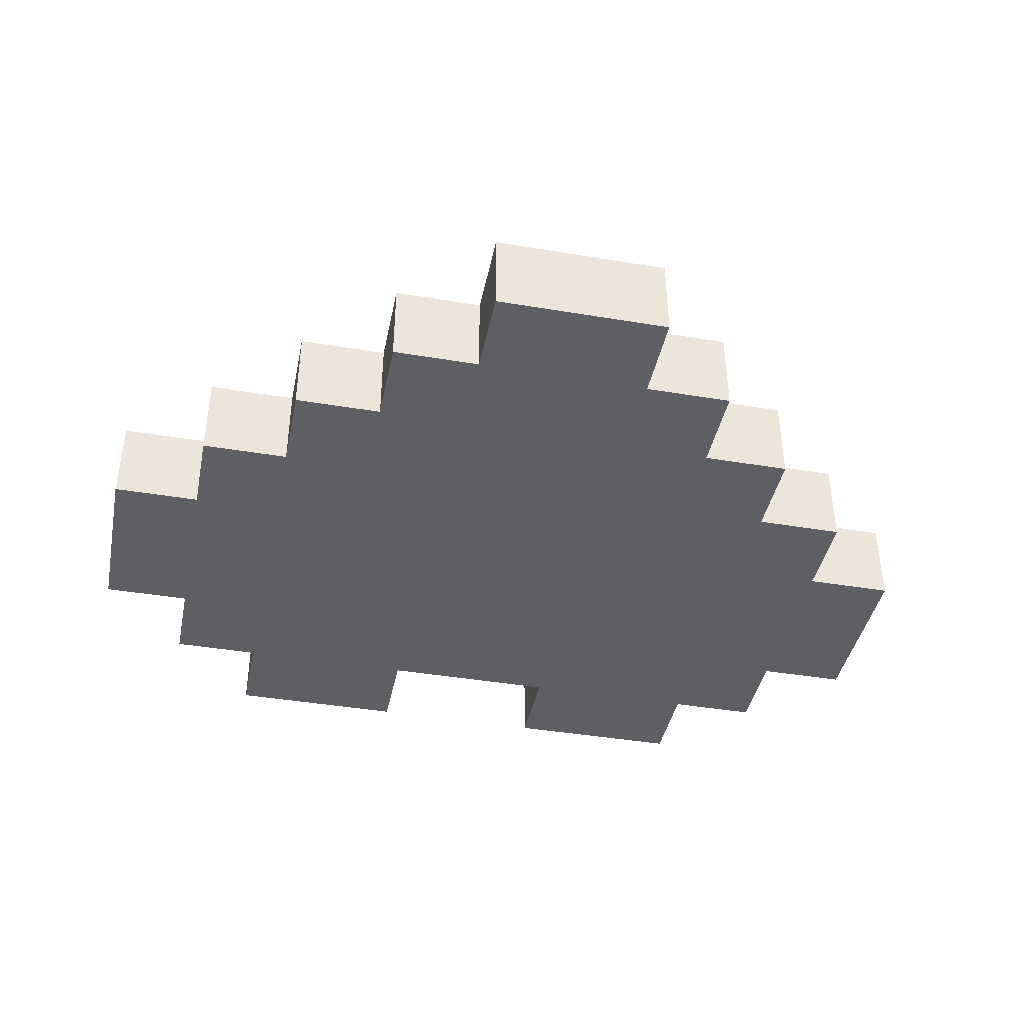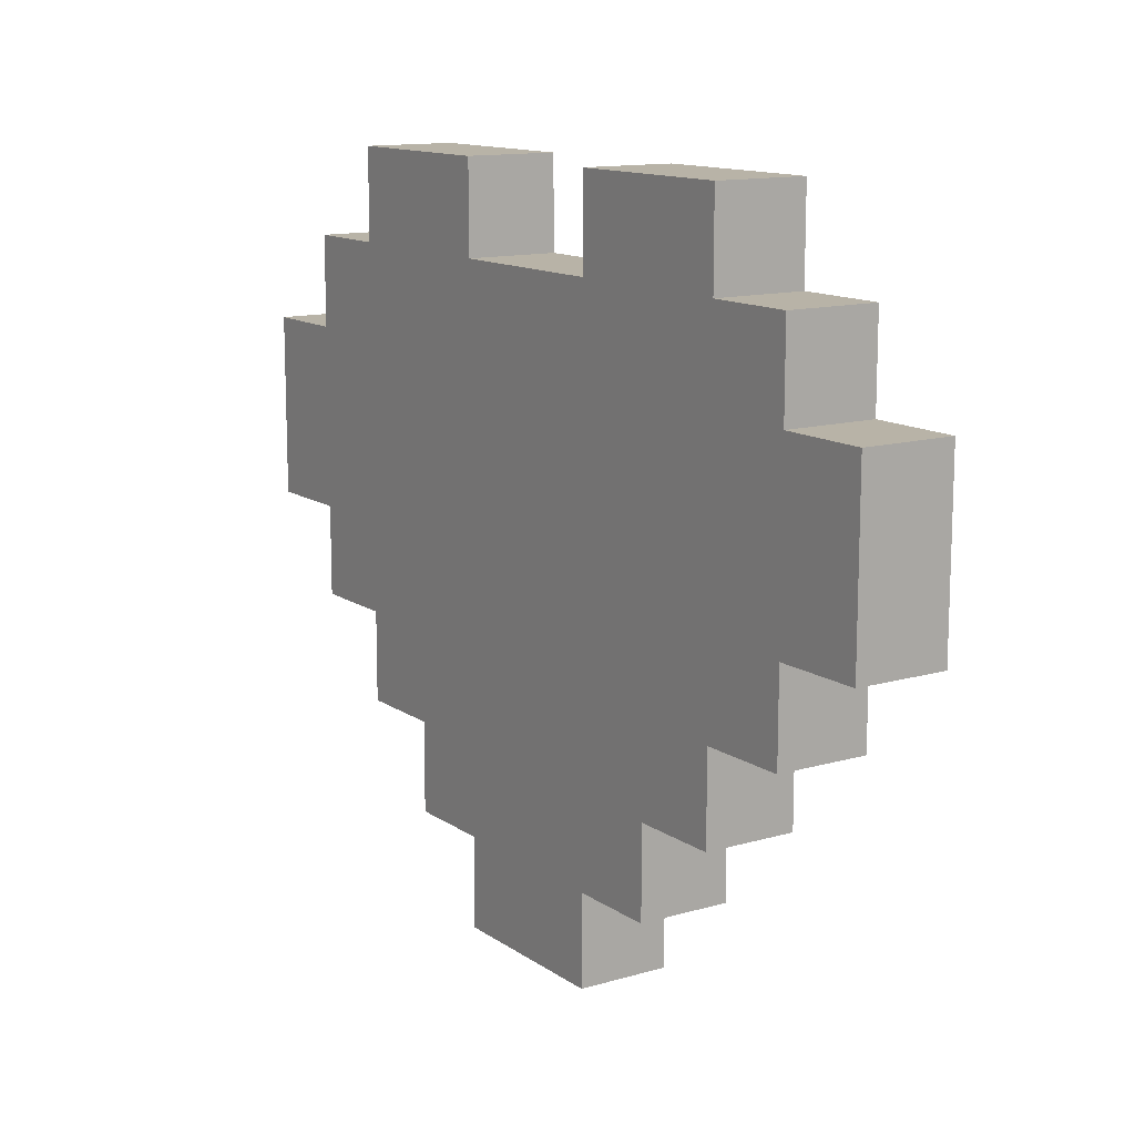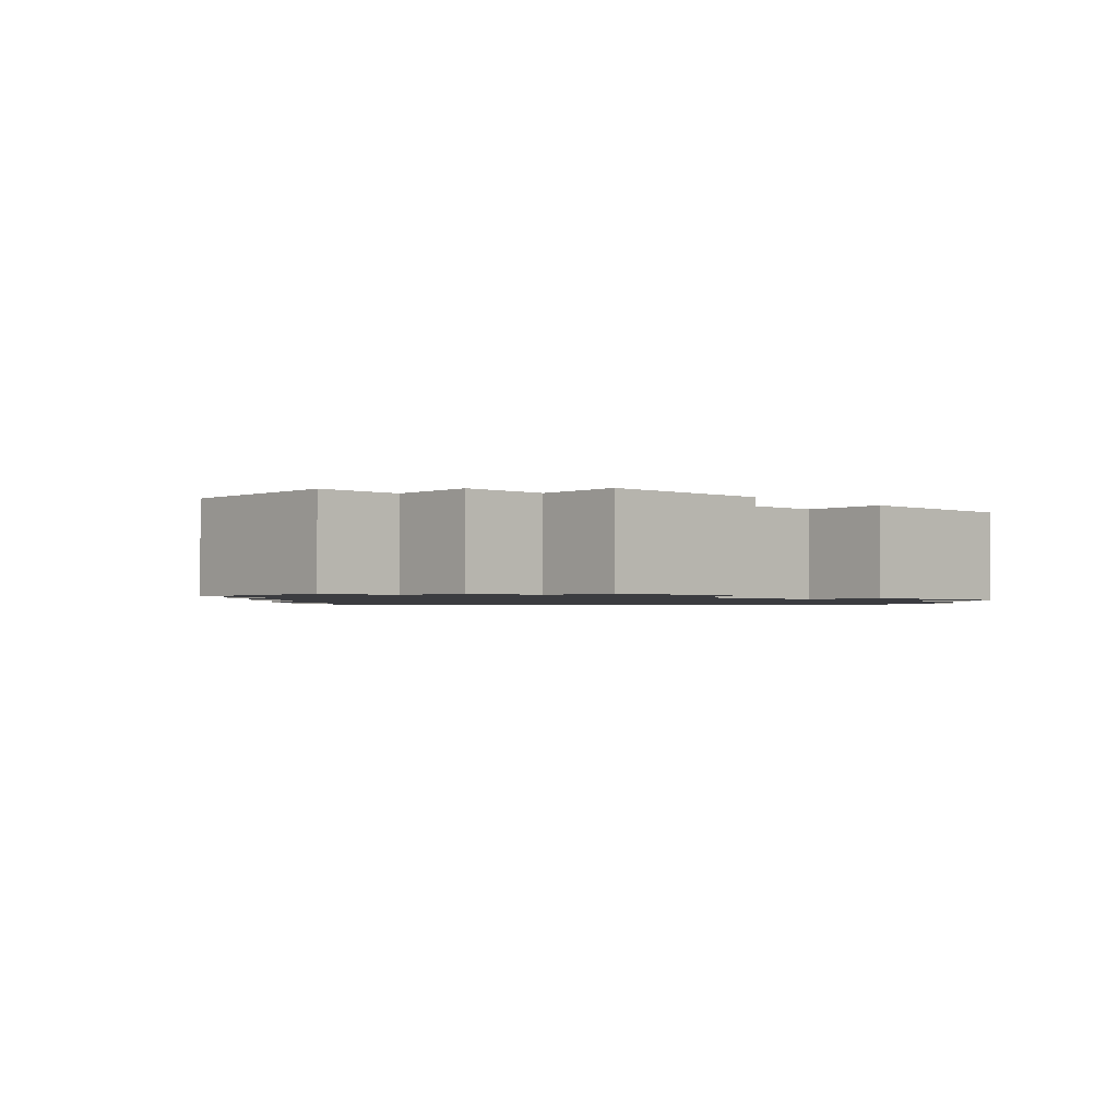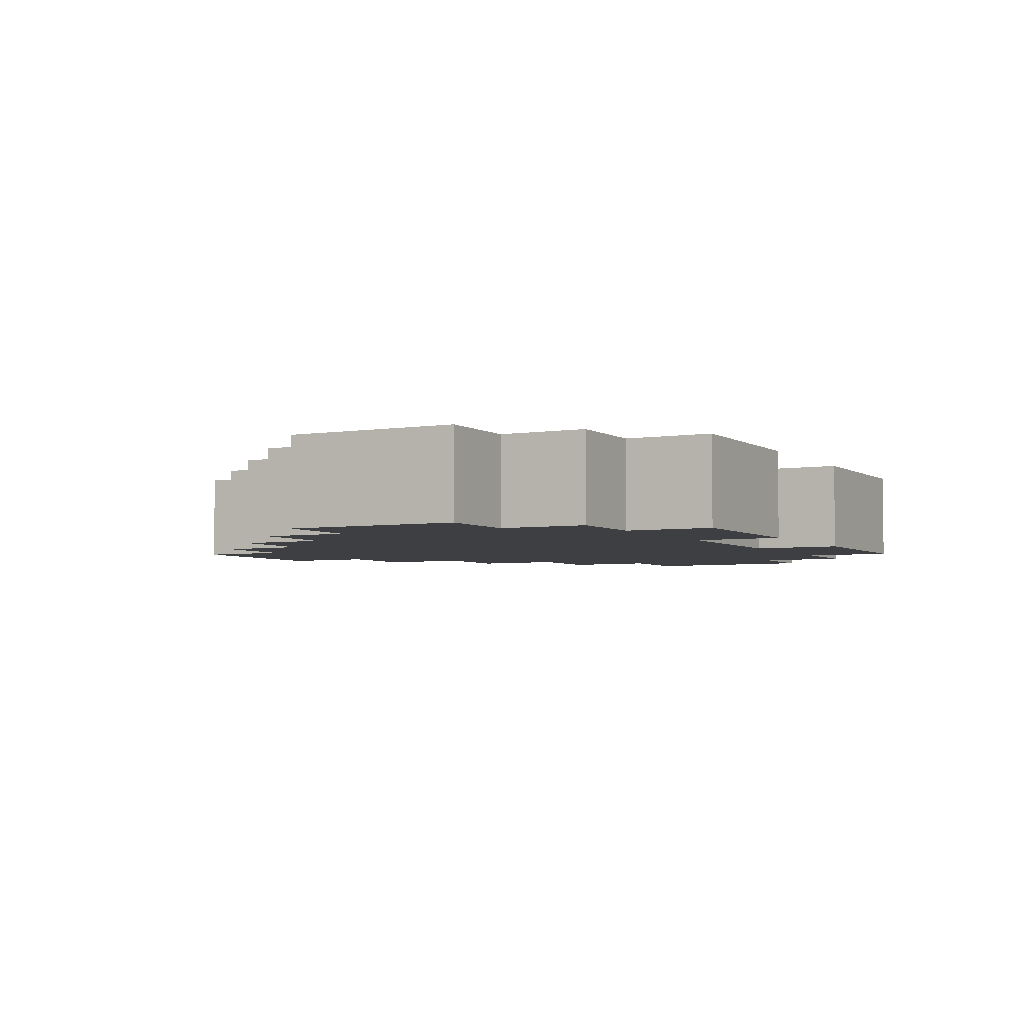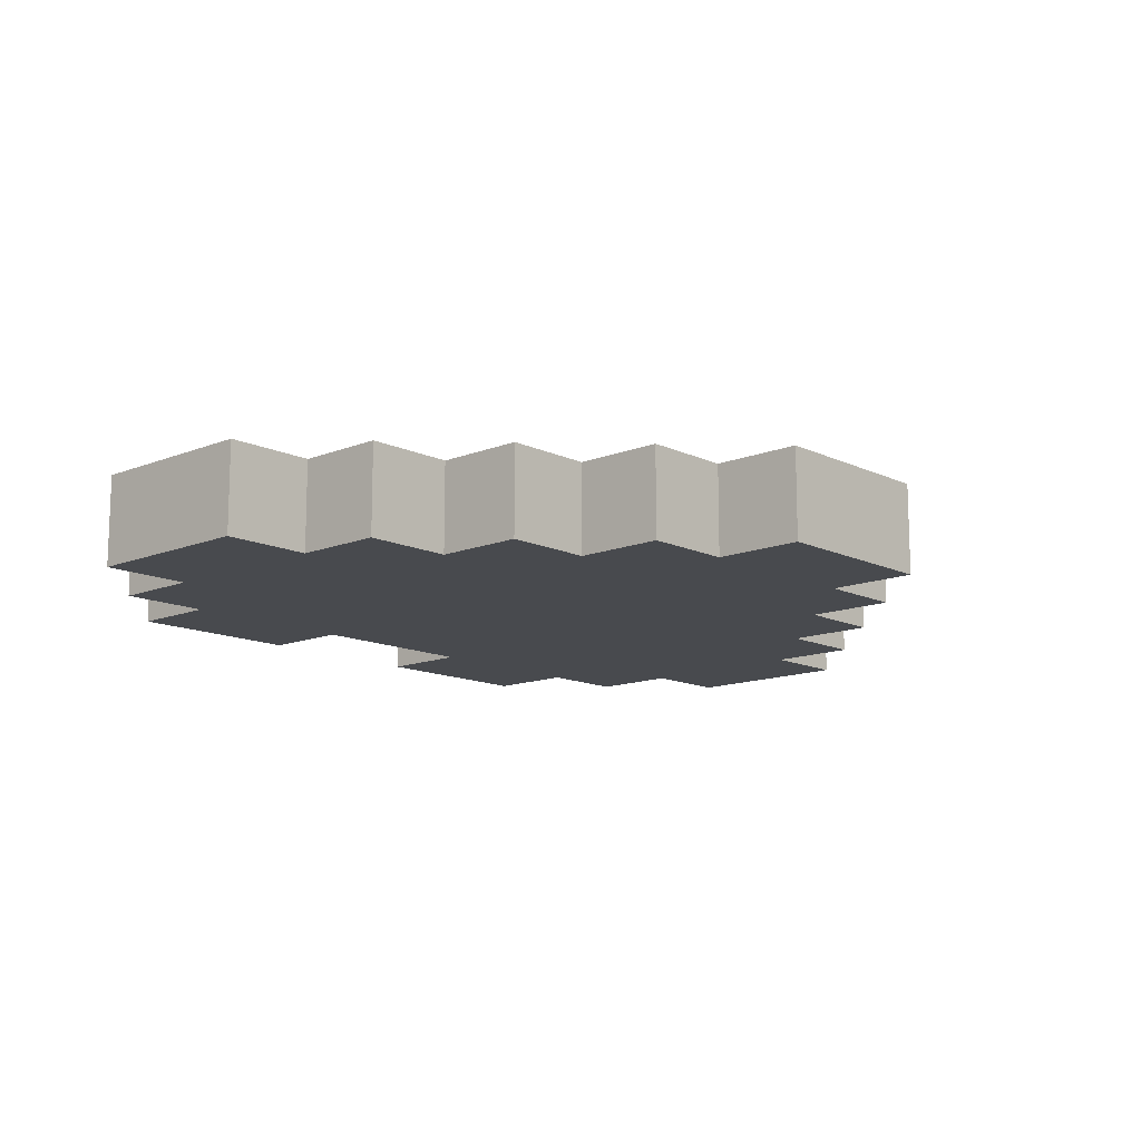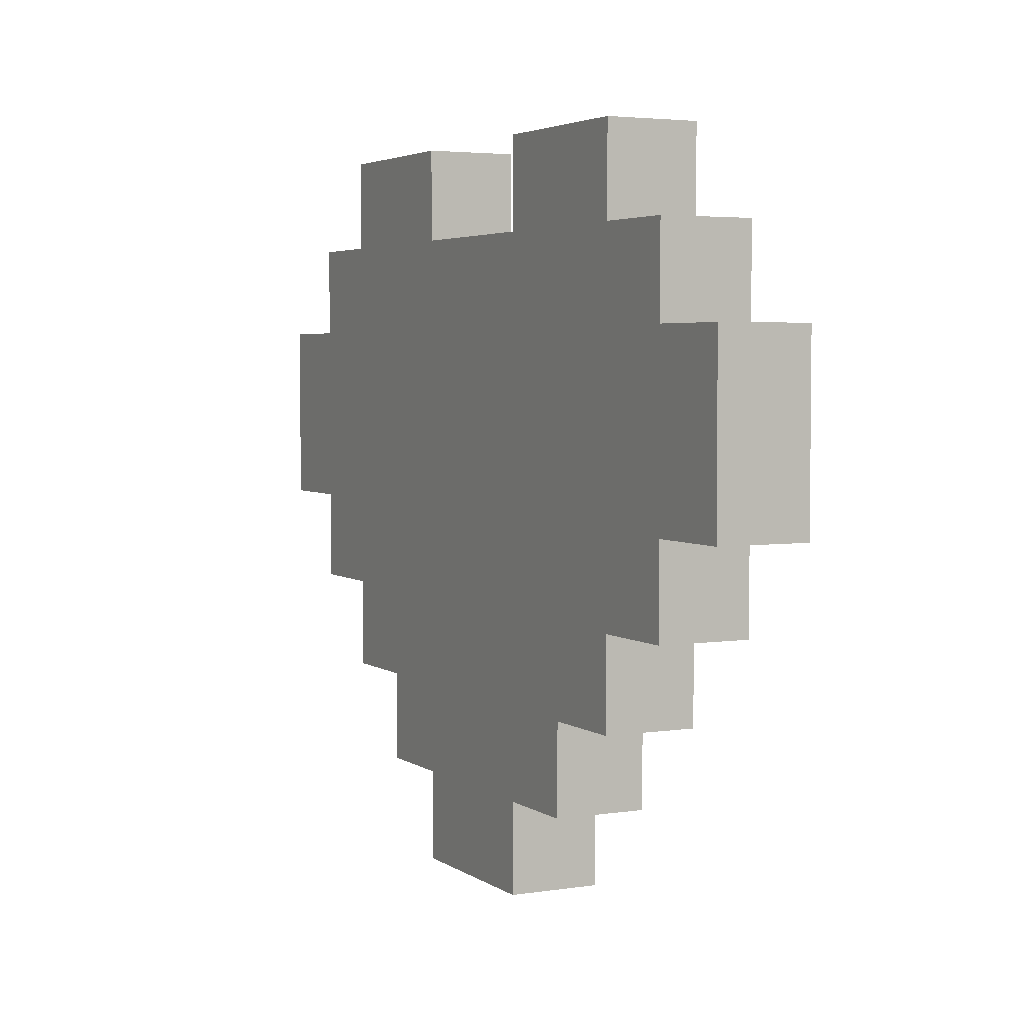
<metadata>
{"format":"obj","ext":"obj","renderer":"f3d","projection":"perspective","resolution":1024,"background":"white","views":[{"elev":-41.4,"azim":-11.5,"up":"+Z"},{"elev":12.9,"azim":56.3,"up":"+Y"},{"elev":-2.0,"azim":137.1,"up":"+Z"},{"elev":-4.2,"azim":118.1,"up":"+Z"},{"elev":-13.0,"azim":-47.4,"up":"+Z"},{"elev":3.8,"azim":-117.0,"up":"+Y"}]}
</metadata>
<code>
o
v -0.5 0.4 -0.4
v -0.5 0.4 -0.5
v -0.5 0.6 -0.4
v -0.5 0.6 -0.5
v -0.4 0.3 -0.4
v -0.4 0.3 -0.5
v -0.4 0.4 -0.4
v -0.4 0.4 -0.5
v -0.4 0.6 -0.4
v -0.4 0.6 -0.5
v -0.4 0.7 -0.4
v -0.4 0.7 -0.5
v -0.3 0.2 -0.4
v -0.3 0.2 -0.5
v -0.3 0.3 -0.4
v -0.3 0.3 -0.5
v -0.3 0.7 -0.4
v -0.3 0.7 -0.5
v -0.3 0.8 -0.4
v -0.3 0.8 -0.5
v -0.2 0.1 -0.4
v -0.2 0.1 -0.5
v -0.2 0.2 -0.4
v -0.2 0.2 -0.5
v -0.1 0 -0.4
v -0.1 0 -0.5
v -0.1 0.1 -0.4
v -0.1 0.1 -0.5
v 0.1 0.7 -0.4
v 0.1 0.7 -0.5
v 0.1 0.8 -0.4
v 0.1 0.8 -0.5
v -0.1 0.7 -0.4
v -0.1 0.7 -0.5
v -0.1 0.8 -0.4
v -0.1 0.8 -0.5
v 0.1 0 -0.4
v 0.1 0 -0.5
v 0.1 0.1 -0.4
v 0.1 0.1 -0.5
v 0.2 0.1 -0.4
v 0.2 0.1 -0.5
v 0.2 0.2 -0.4
v 0.2 0.2 -0.5
v 0.3 0.2 -0.4
v 0.3 0.2 -0.5
v 0.3 0.3 -0.4
v 0.3 0.3 -0.5
v 0.3 0.7 -0.4
v 0.3 0.7 -0.5
v 0.3 0.8 -0.4
v 0.3 0.8 -0.5
v 0.4 0.3 -0.4
v 0.4 0.3 -0.5
v 0.4 0.4 -0.4
v 0.4 0.4 -0.5
v 0.4 0.6 -0.4
v 0.4 0.6 -0.5
v 0.4 0.7 -0.4
v 0.4 0.7 -0.5
v 0.5 0.4 -0.4
v 0.5 0.4 -0.5
v 0.5 0.6 -0.4
v 0.5 0.6 -0.5
v -0.5 0.4 -0.4
v -0.5 0.6 -0.4
v -0.4 0.3 -0.4
v -0.4 0.4 -0.4
v -0.4 0.6 -0.4
v -0.4 0.7 -0.4
v -0.3 0.2 -0.4
v -0.3 0.3 -0.4
v -0.3 0.4 -0.4
v -0.3 0.6 -0.4
v -0.3 0.7 -0.4
v -0.3 0.8 -0.4
v -0.2 0.1 -0.4
v -0.2 0.2 -0.4
v -0.2 0.3 -0.4
v -0.1 0 -0.4
v -0.1 0.1 -0.4
v -0.1 0.2 -0.4
v -0.1 0.6 -0.4
v -0.1 0.7 -0.4
v -0.1 0.8 -0.4
v 0.1 0 -0.4
v 0.1 0.1 -0.4
v 0.1 0.2 -0.4
v 0.1 0.5 -0.4
v 0.1 0.6 -0.4
v 0.1 0.7 -0.4
v 0.1 0.8 -0.4
v 0.2 0.1 -0.4
v 0.2 0.2 -0.4
v 0.2 0.3 -0.4
v 0.2 0.4 -0.4
v 0.2 0.5 -0.4
v 0.2 0.6 -0.4
v 0.3 0.2 -0.4
v 0.3 0.3 -0.4
v 0.3 0.4 -0.4
v 0.3 0.5 -0.4
v 0.3 0.6 -0.4
v 0.3 0.7 -0.4
v 0.3 0.8 -0.4
v 0.4 0.3 -0.4
v 0.4 0.4 -0.4
v 0.4 0.6 -0.4
v 0.4 0.7 -0.4
v 0.5 0.4 -0.4
v 0.5 0.6 -0.4
v -0.5 0.4 -0.5
v -0.5 0.6 -0.5
v -0.4 0.3 -0.5
v -0.4 0.4 -0.5
v -0.4 0.6 -0.5
v -0.4 0.7 -0.5
v -0.3 0.2 -0.5
v -0.3 0.3 -0.5
v -0.3 0.4 -0.5
v -0.3 0.6 -0.5
v -0.3 0.7 -0.5
v -0.3 0.8 -0.5
v -0.2 0.1 -0.5
v -0.2 0.2 -0.5
v -0.2 0.3 -0.5
v -0.1 0 -0.5
v -0.1 0.1 -0.5
v -0.1 0.2 -0.5
v -0.1 0.6 -0.5
v -0.1 0.7 -0.5
v -0.1 0.8 -0.5
v 0.1 0 -0.5
v 0.1 0.1 -0.5
v 0.1 0.2 -0.5
v 0.1 0.5 -0.5
v 0.1 0.6 -0.5
v 0.1 0.7 -0.5
v 0.1 0.8 -0.5
v 0.2 0.1 -0.5
v 0.2 0.2 -0.5
v 0.2 0.3 -0.5
v 0.2 0.4 -0.5
v 0.2 0.5 -0.5
v 0.2 0.6 -0.5
v 0.3 0.2 -0.5
v 0.3 0.3 -0.5
v 0.3 0.4 -0.5
v 0.3 0.5 -0.5
v 0.3 0.6 -0.5
v 0.3 0.7 -0.5
v 0.3 0.8 -0.5
v 0.4 0.3 -0.5
v 0.4 0.4 -0.5
v 0.4 0.6 -0.5
v 0.4 0.7 -0.5
v 0.5 0.4 -0.5
v 0.5 0.6 -0.5
v -0.1 0 -0.4
v 0.1 0 -0.4
v -0.1 0 -0.5
v 0.1 0 -0.5
v -0.2 0.1 -0.4
v -0.1 0.1 -0.4
v 0.1 0.1 -0.4
v 0.2 0.1 -0.4
v -0.2 0.1 -0.5
v -0.1 0.1 -0.5
v 0.1 0.1 -0.5
v 0.2 0.1 -0.5
v -0.3 0.2 -0.4
v -0.2 0.2 -0.4
v 0.2 0.2 -0.4
v 0.3 0.2 -0.4
v -0.3 0.2 -0.5
v -0.2 0.2 -0.5
v 0.2 0.2 -0.5
v 0.3 0.2 -0.5
v -0.4 0.3 -0.4
v -0.3 0.3 -0.4
v 0.3 0.3 -0.4
v 0.4 0.3 -0.4
v -0.4 0.3 -0.5
v -0.3 0.3 -0.5
v 0.3 0.3 -0.5
v 0.4 0.3 -0.5
v -0.5 0.4 -0.4
v -0.4 0.4 -0.4
v 0.4 0.4 -0.4
v 0.5 0.4 -0.4
v -0.5 0.4 -0.5
v -0.4 0.4 -0.5
v 0.4 0.4 -0.5
v 0.5 0.4 -0.5
v -0.5 0.6 -0.4
v -0.4 0.6 -0.4
v 0.4 0.6 -0.4
v 0.5 0.6 -0.4
v -0.5 0.6 -0.5
v -0.4 0.6 -0.5
v 0.4 0.6 -0.5
v 0.5 0.6 -0.5
v -0.4 0.7 -0.4
v -0.3 0.7 -0.4
v -0.1 0.7 -0.4
v 0.1 0.7 -0.4
v 0.3 0.7 -0.4
v 0.4 0.7 -0.4
v -0.4 0.7 -0.5
v -0.3 0.7 -0.5
v -0.1 0.7 -0.5
v 0.1 0.7 -0.5
v 0.3 0.7 -0.5
v 0.4 0.7 -0.5
v -0.3 0.8 -0.4
v -0.1 0.8 -0.4
v 0.1 0.8 -0.4
v 0.3 0.8 -0.4
v -0.3 0.8 -0.5
v -0.1 0.8 -0.5
v 0.1 0.8 -0.5
v 0.3 0.8 -0.5
f 3 2 1
f 4 2 3
f 7 6 5
f 8 6 7
f 11 10 9
f 12 10 11
f 15 14 13
f 16 14 15
f 19 18 17
f 20 18 19
f 23 22 21
f 24 22 23
f 27 26 25
f 28 26 27
f 31 30 29
f 32 30 31
f 33 34 35
f 35 34 36
f 37 38 39
f 39 38 40
f 41 42 43
f 43 42 44
f 45 46 47
f 47 46 48
f 49 50 51
f 51 50 52
f 53 54 55
f 55 54 56
f 57 58 59
f 59 58 60
f 61 62 63
f 63 62 64
f 68 66 65
f 69 66 68
f 72 68 67
f 73 69 68
f 73 68 72
f 74 70 69
f 74 69 73
f 75 70 74
f 78 72 71
f 79 73 72
f 79 74 73
f 79 72 78
f 79 75 74
f 81 78 77
f 82 79 78
f 82 78 81
f 83 75 79
f 83 79 82
f 84 76 75
f 84 75 83
f 85 76 84
f 86 81 80
f 87 82 81
f 87 81 86
f 87 83 82
f 88 83 87
f 89 83 88
f 90 84 83
f 90 83 89
f 91 84 90
f 93 88 87
f 94 89 88
f 94 88 93
f 95 89 94
f 96 89 95
f 97 90 89
f 97 89 96
f 98 91 90
f 98 90 97
f 99 95 94
f 100 96 95
f 100 95 99
f 101 97 96
f 101 96 100
f 102 98 97
f 102 97 101
f 103 91 98
f 103 98 102
f 104 92 91
f 104 91 103
f 105 92 104
f 106 101 100
f 107 103 102
f 107 101 106
f 107 102 101
f 108 104 103
f 108 103 107
f 109 104 108
f 110 108 107
f 111 108 110
f 112 113 115
f 115 113 116
f 114 115 119
f 115 116 120
f 119 115 120
f 116 117 121
f 120 116 121
f 121 117 122
f 118 119 125
f 119 120 126
f 120 121 126
f 125 119 126
f 121 122 126
f 124 125 128
f 125 126 129
f 128 125 129
f 126 122 130
f 129 126 130
f 122 123 131
f 130 122 131
f 131 123 132
f 127 128 133
f 128 129 134
f 133 128 134
f 129 130 134
f 134 130 135
f 135 130 136
f 130 131 137
f 136 130 137
f 137 131 138
f 134 135 140
f 135 136 141
f 140 135 141
f 141 136 142
f 142 136 143
f 136 137 144
f 143 136 144
f 137 138 145
f 144 137 145
f 141 142 146
f 142 143 147
f 146 142 147
f 143 144 148
f 147 143 148
f 144 145 149
f 148 144 149
f 145 138 150
f 149 145 150
f 138 139 151
f 150 138 151
f 151 139 152
f 147 148 153
f 149 150 154
f 153 148 154
f 148 149 154
f 150 151 155
f 154 150 155
f 155 151 156
f 154 155 157
f 157 155 158
f 161 160 159
f 162 160 161
f 167 164 163
f 168 164 167
f 169 166 165
f 170 166 169
f 175 172 171
f 176 172 175
f 177 174 173
f 178 174 177
f 183 180 179
f 184 180 183
f 185 182 181
f 186 182 185
f 191 188 187
f 192 188 191
f 193 190 189
f 194 190 193
f 195 196 199
f 199 196 200
f 197 198 201
f 201 198 202
f 203 204 209
f 209 204 210
f 205 206 211
f 211 206 212
f 207 208 213
f 213 208 214
f 215 216 219
f 219 216 220
f 217 218 221
f 221 218 222

</code>
